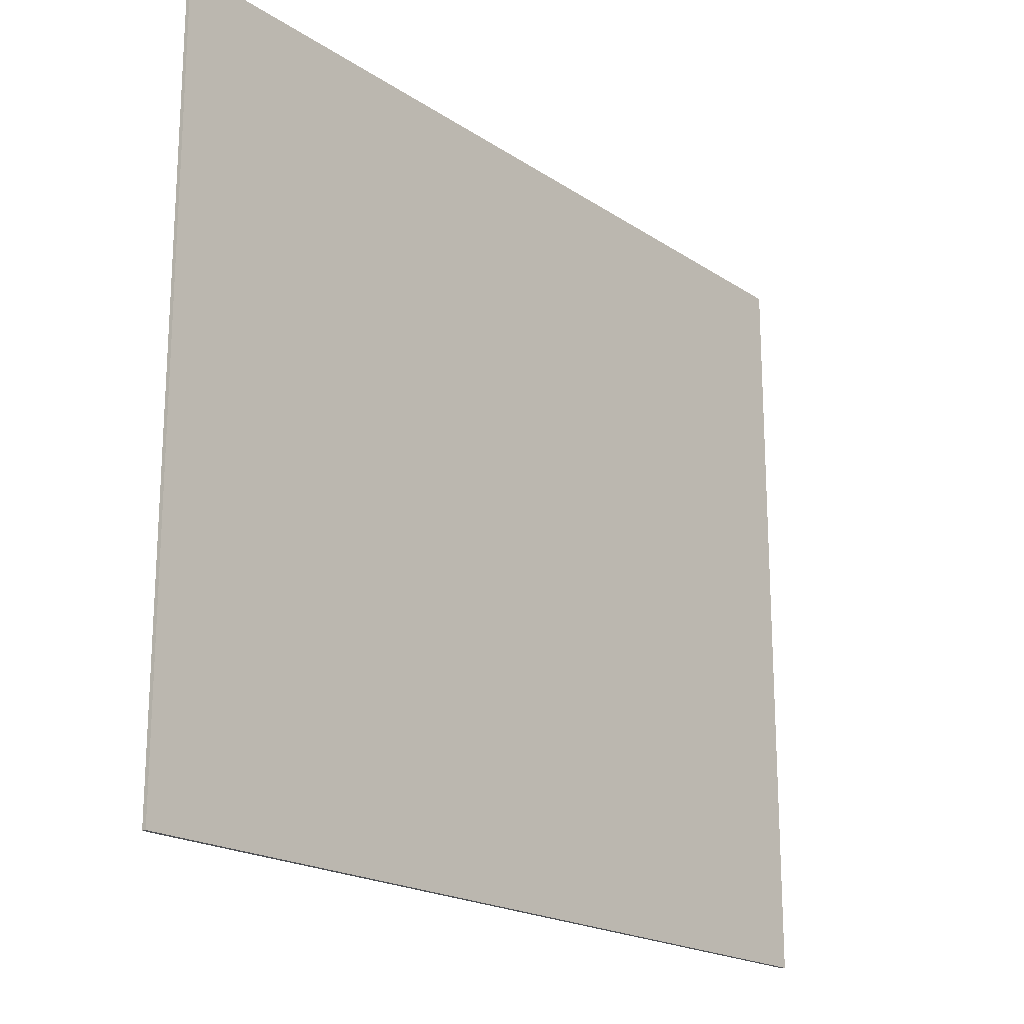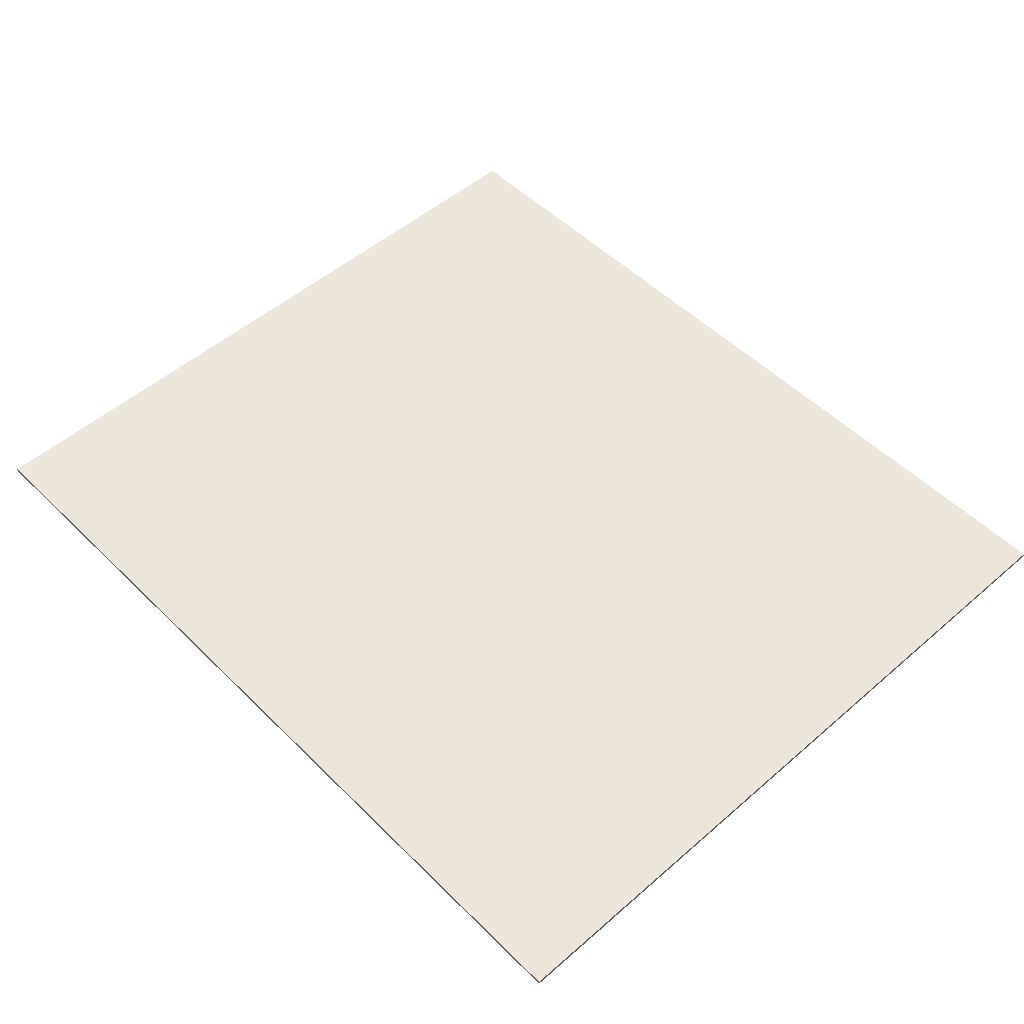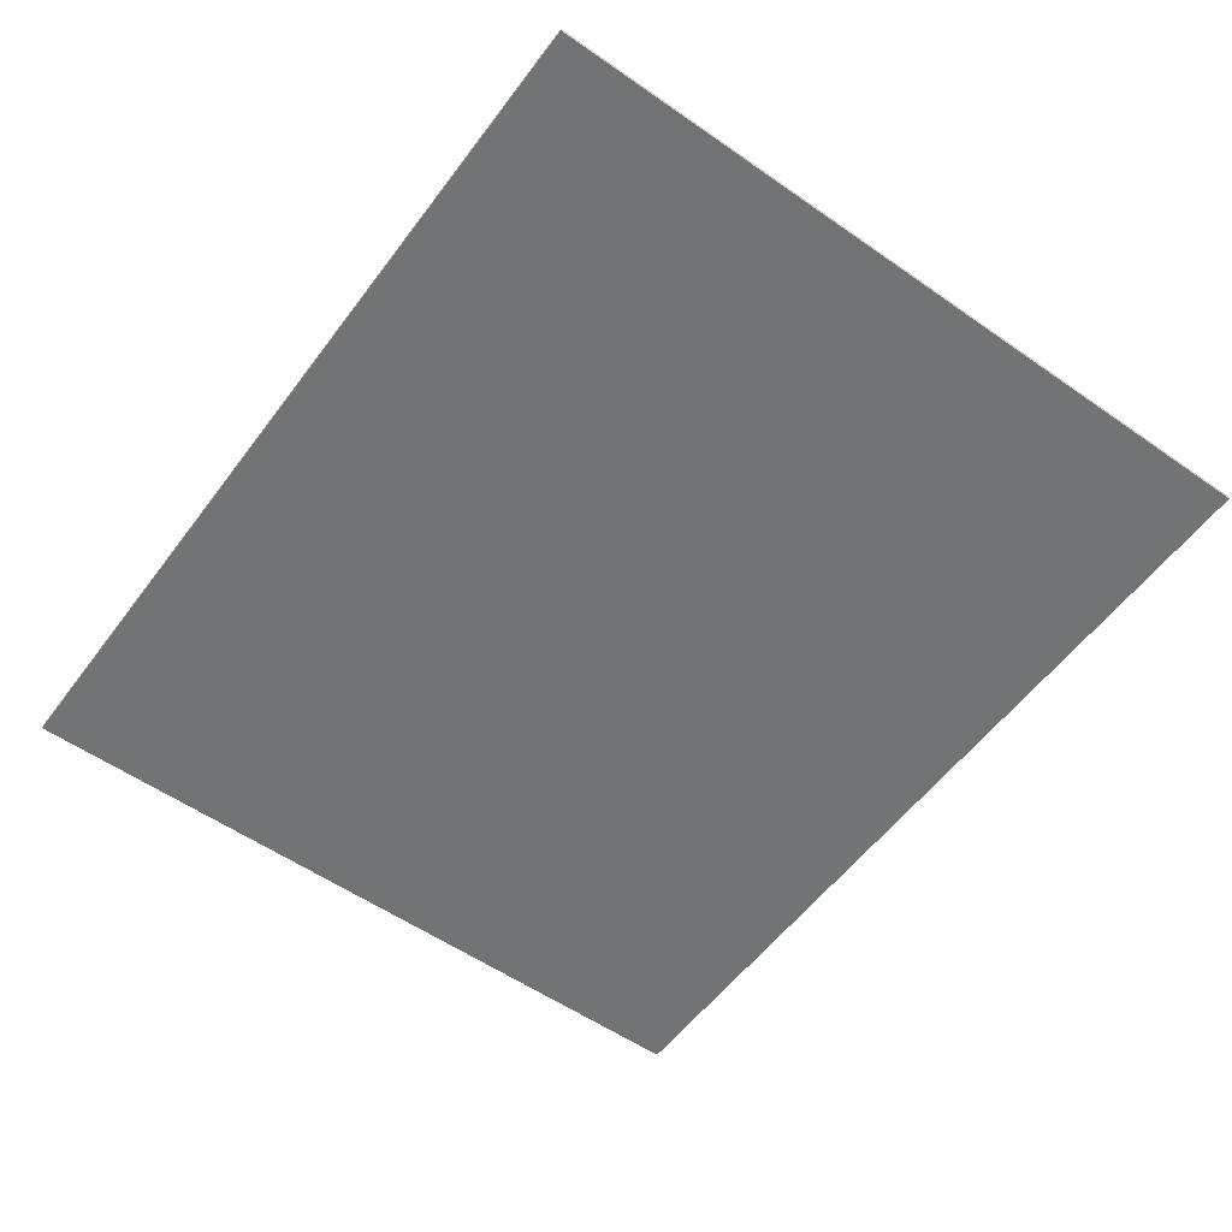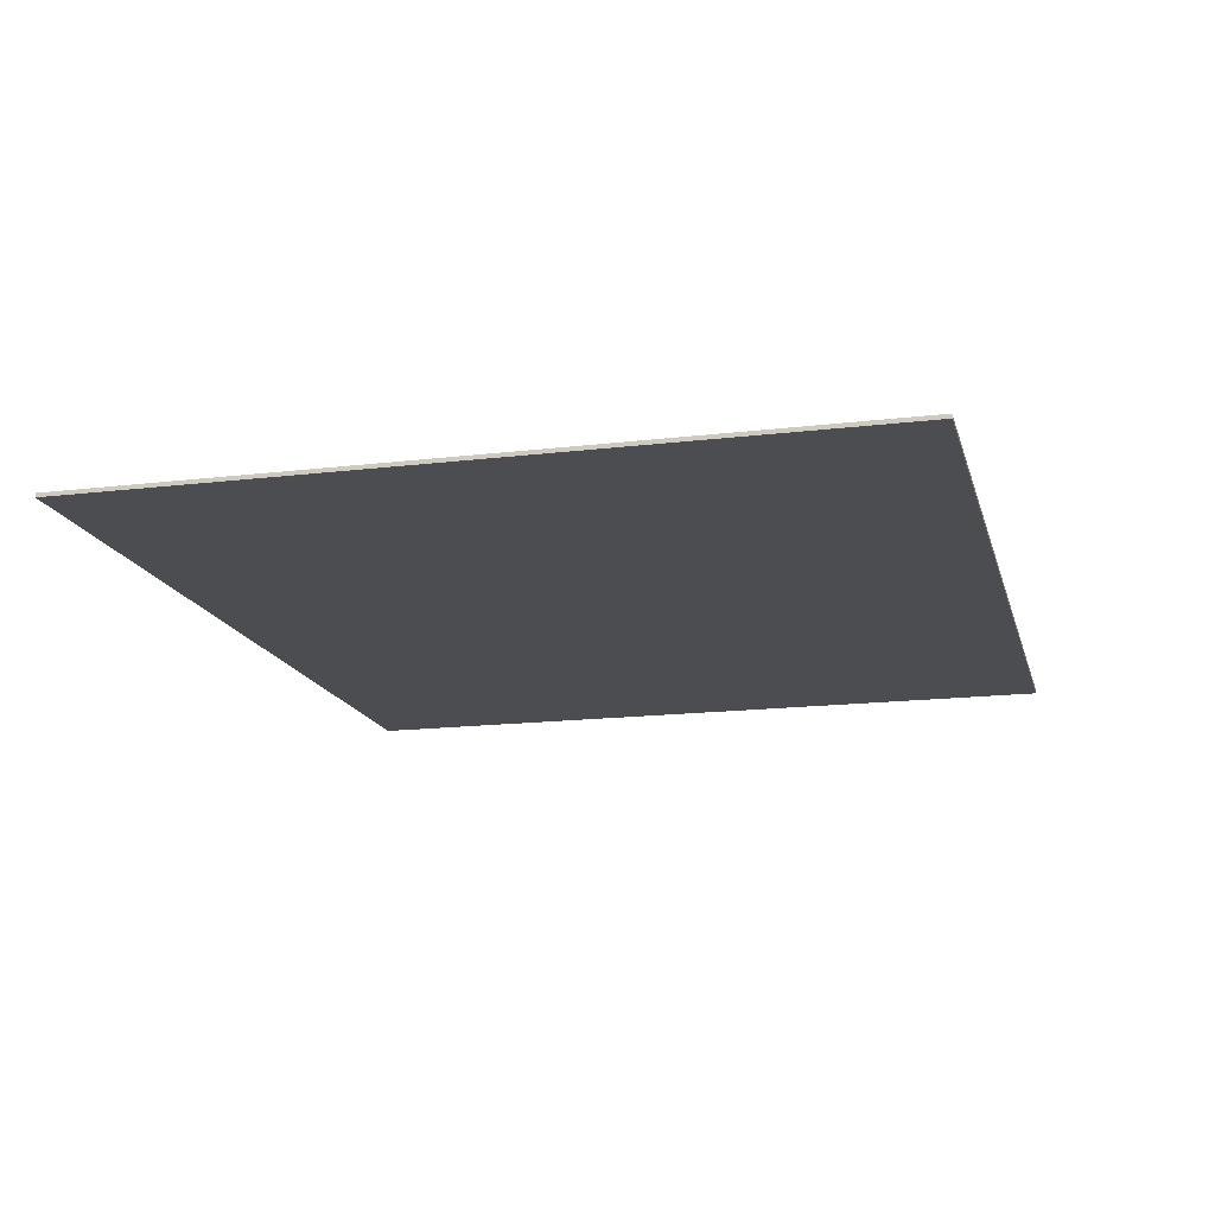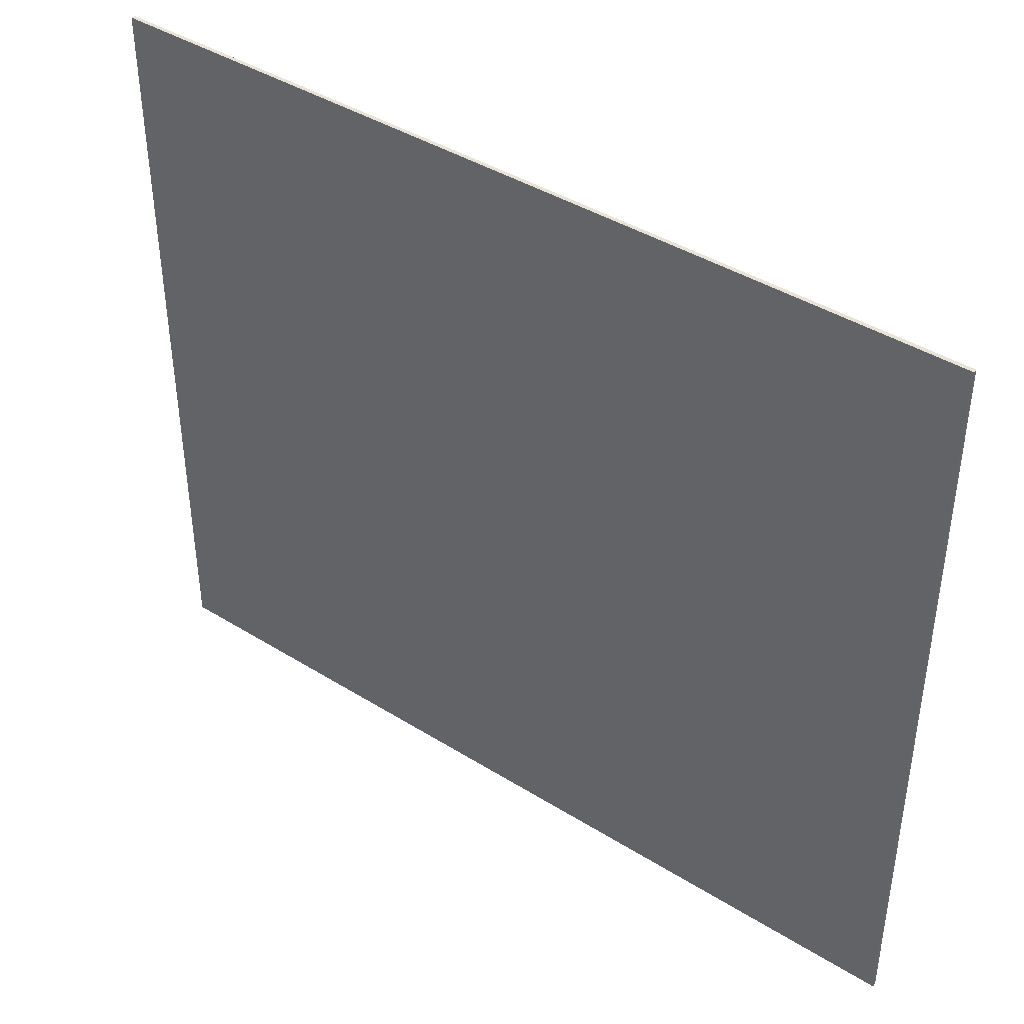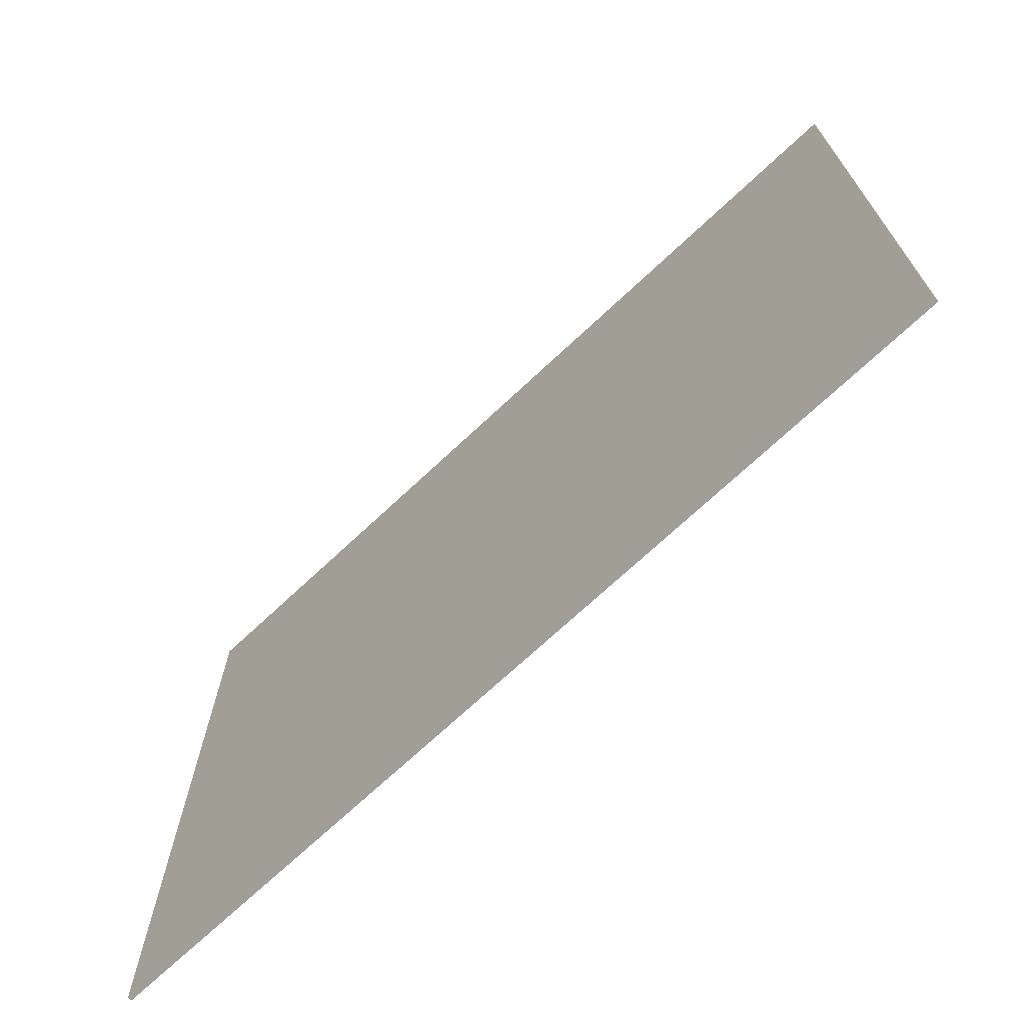
<metadata>
{"format":"obj","ext":"obj","renderer":"f3d","projection":"perspective","resolution":1024,"background":"white","views":[{"elev":-19.6,"azim":-50.6,"up":"+Z"},{"elev":51.4,"azim":46.8,"up":"+Y"},{"elev":-55.7,"azim":53.8,"up":"+Y"},{"elev":-16.1,"azim":104.1,"up":"+Y"},{"elev":41.5,"azim":-142.9,"up":"+Z"},{"elev":-70.8,"azim":43.2,"up":"+Z"}]}
</metadata>
<code>
o Cube
v -6.996 0.06024 6.002
v -6.996 0.1234 6.002
v -6.996 0.06024 -6.002
v -6.996 0.1234 -6.002
v 6.996 0.06024 6.002
v 6.996 0.1234 6.002
v 6.996 0.06024 -6.002
v 6.996 0.1234 -6.002
f 1 2 4 3
f 3 4 8 7
f 7 8 6 5
f 5 6 2 1
f 3 7 5 1
f 8 4 2 6

</code>
